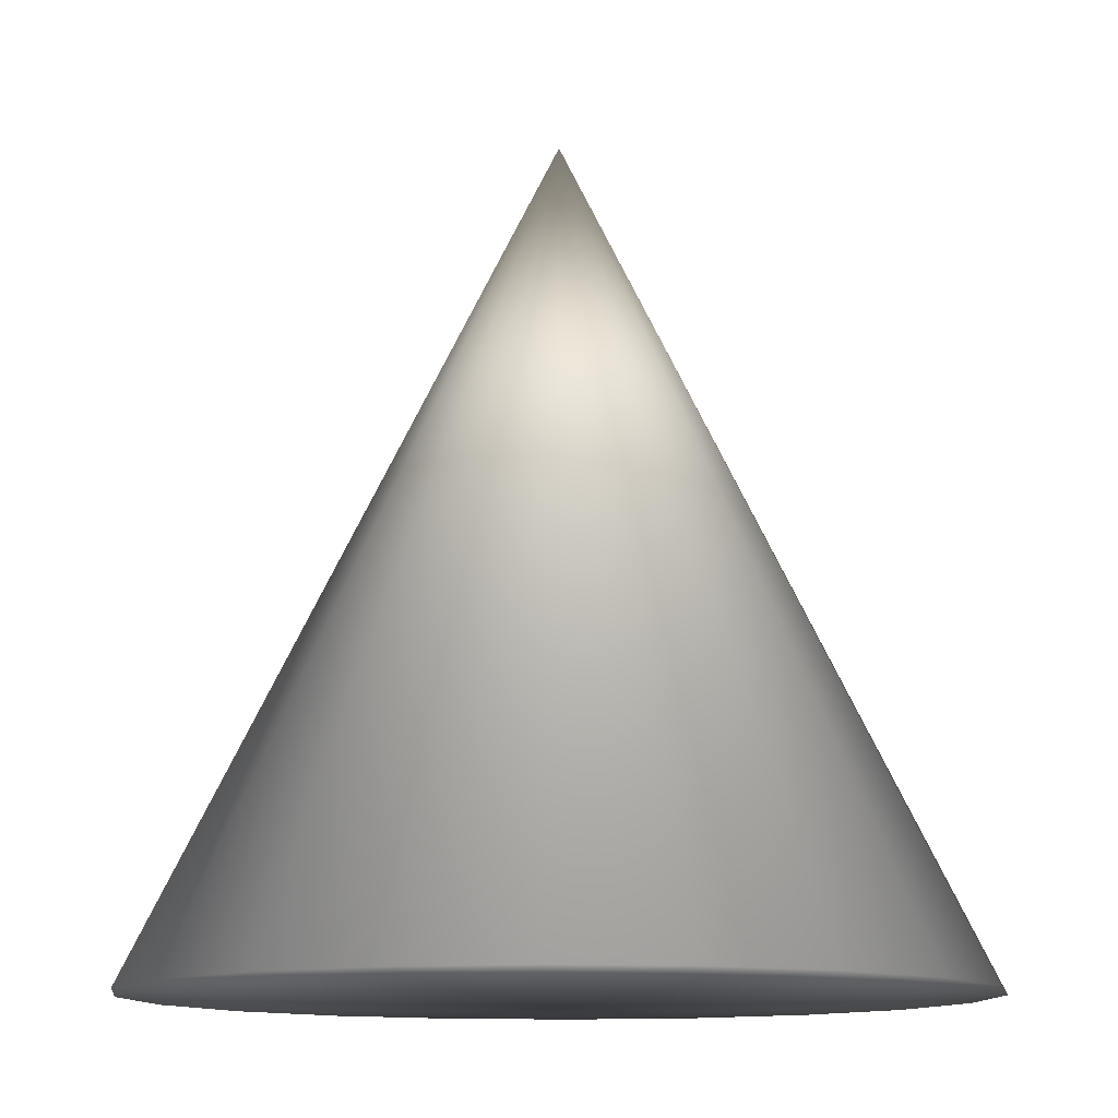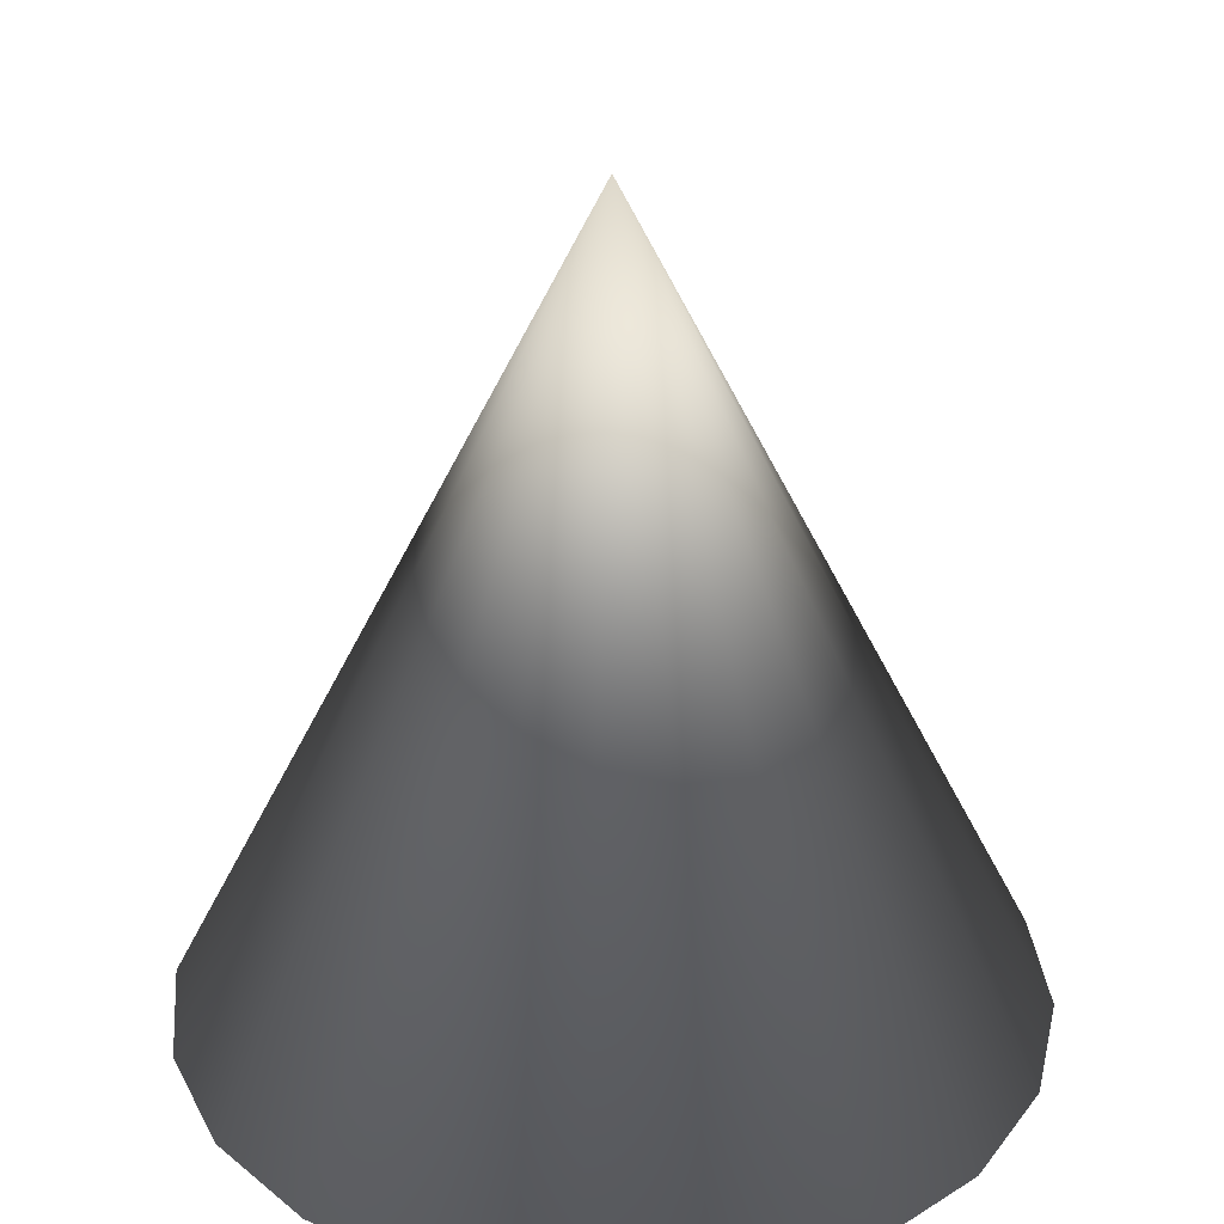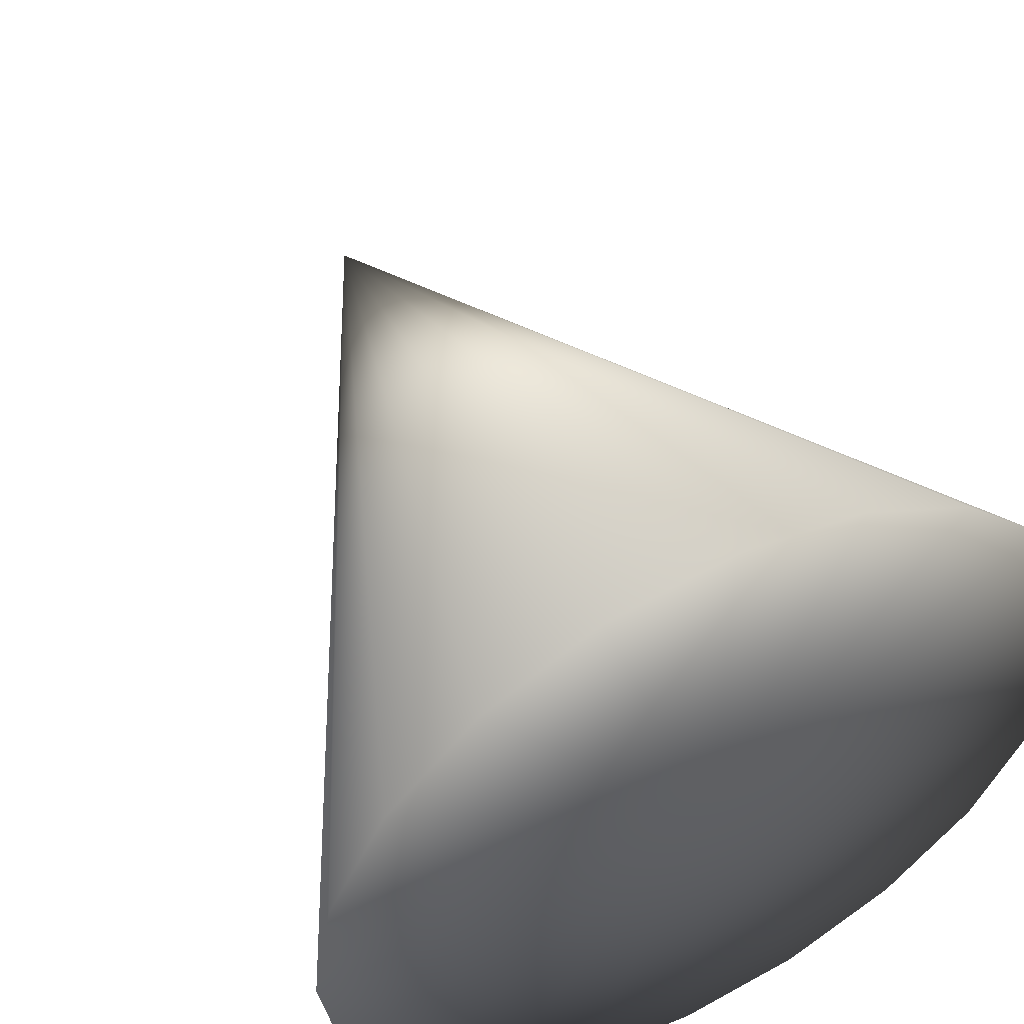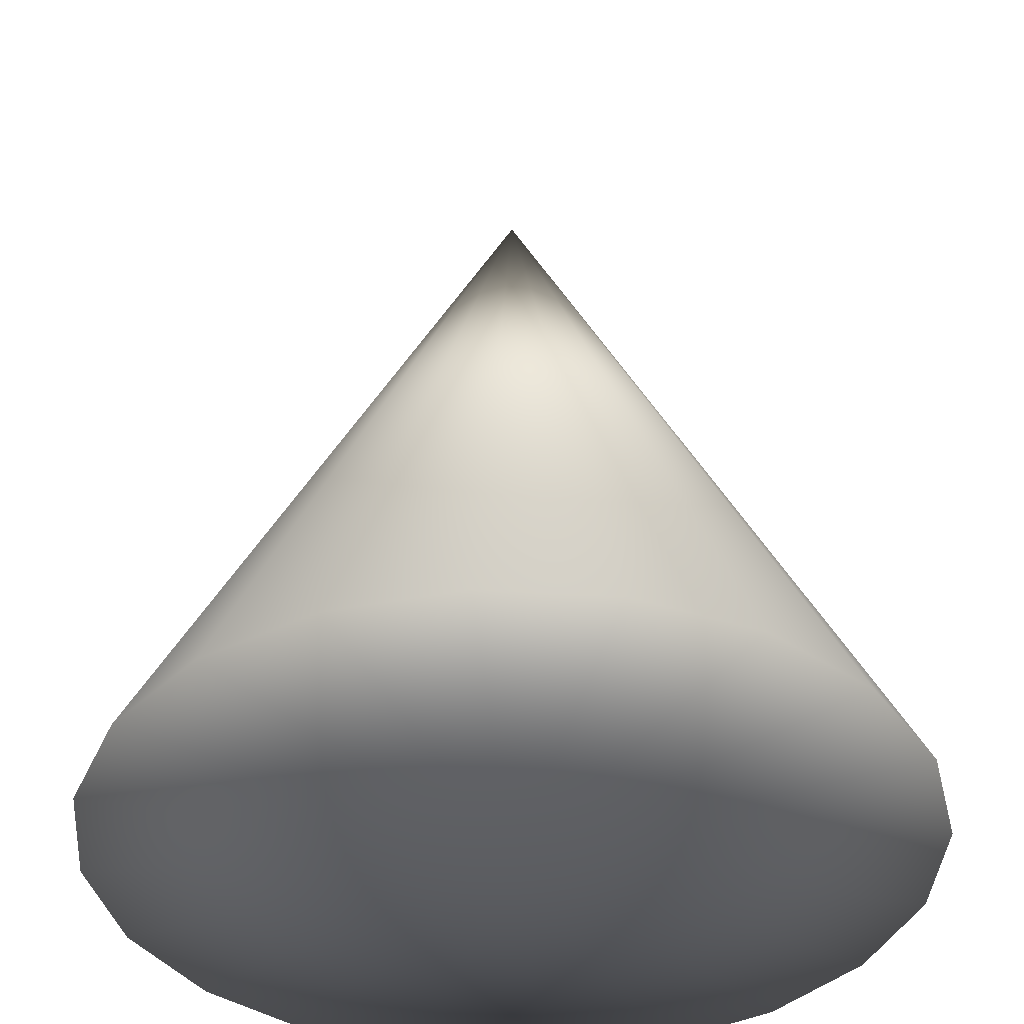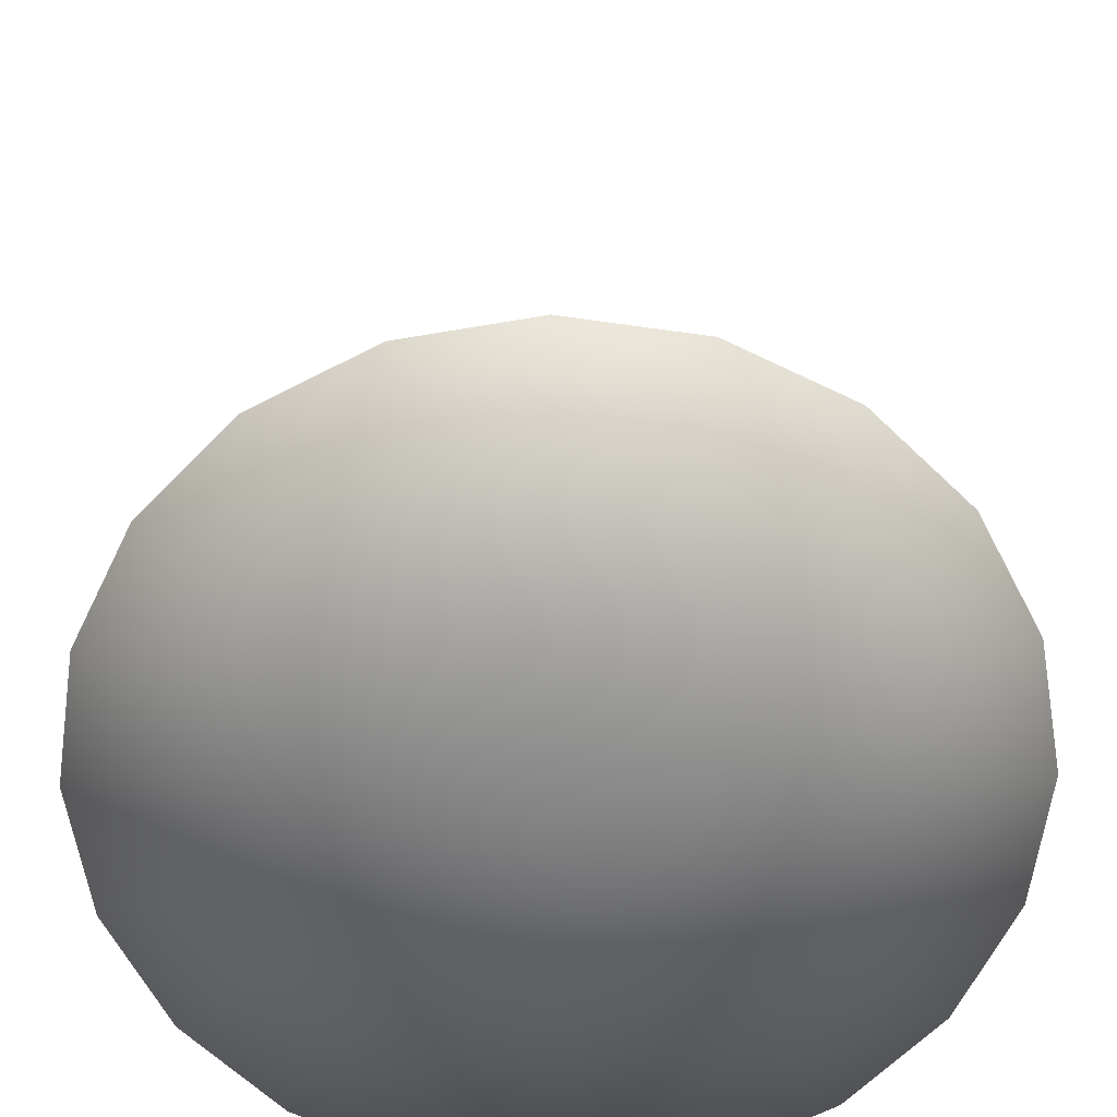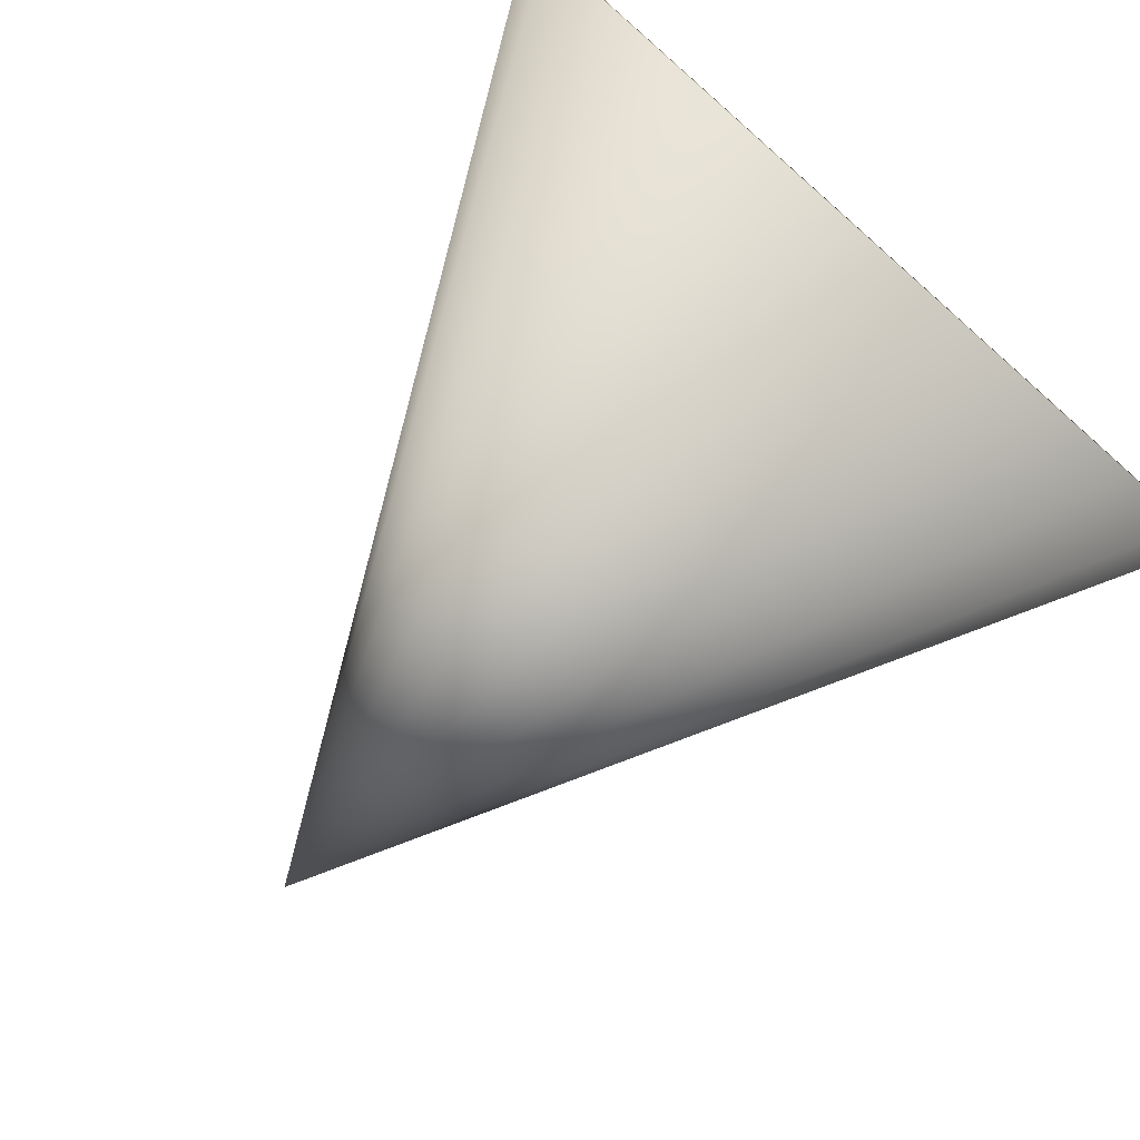
<metadata>
{"format":"obj","ext":"obj","renderer":"f3d","projection":"perspective","resolution":1024,"background":"white","views":[{"elev":-12.0,"azim":-51.9,"up":"+Z"},{"elev":31.4,"azim":165.6,"up":"+Z"},{"elev":51.9,"azim":152.8,"up":"+Y"},{"elev":-38.8,"azim":94.7,"up":"+Z"},{"elev":-63.6,"azim":108.8,"up":"+Z"},{"elev":-78.4,"azim":138.6,"up":"+Y"}]}
</metadata>
<code>
v 2 0 0
v 1.902 0.618 0
v 1.618 1.176 0
v 1.176 1.618 0
v 0.618 1.902 0
v 0 2 0
v -0.618 1.902 0
v -1.176 1.618 0
v -1.618 1.176 0
v -1.902 0.618 0
v -2 0 0
v -1.902 -0.618 0
v -1.618 -1.176 0
v -1.176 -1.618 0
v -0.618 -1.902 0
v -0 -2 0
v 0.618 -1.902 0
v 1.176 -1.618 0
v 1.618 -1.176 0
v 1.902 -0.618 0
v 0 0 4
v 0 0 0
f 21 1 2
f 22 2 1
f 21 2 3
f 22 3 2
f 21 3 4
f 22 4 3
f 21 4 5
f 22 5 4
f 21 5 6
f 22 6 5
f 21 6 7
f 22 7 6
f 21 7 8
f 22 8 7
f 21 8 9
f 22 9 8
f 21 9 10
f 22 10 9
f 21 10 11
f 22 11 10
f 21 11 12
f 22 12 11
f 21 12 13
f 22 13 12
f 21 13 14
f 22 14 13
f 21 14 15
f 22 15 14
f 21 15 16
f 22 16 15
f 21 16 17
f 22 17 16
f 21 17 18
f 22 18 17
f 21 18 19
f 22 19 18
f 21 19 20
f 22 20 19
f 21 20 1
f 22 1 20

</code>
